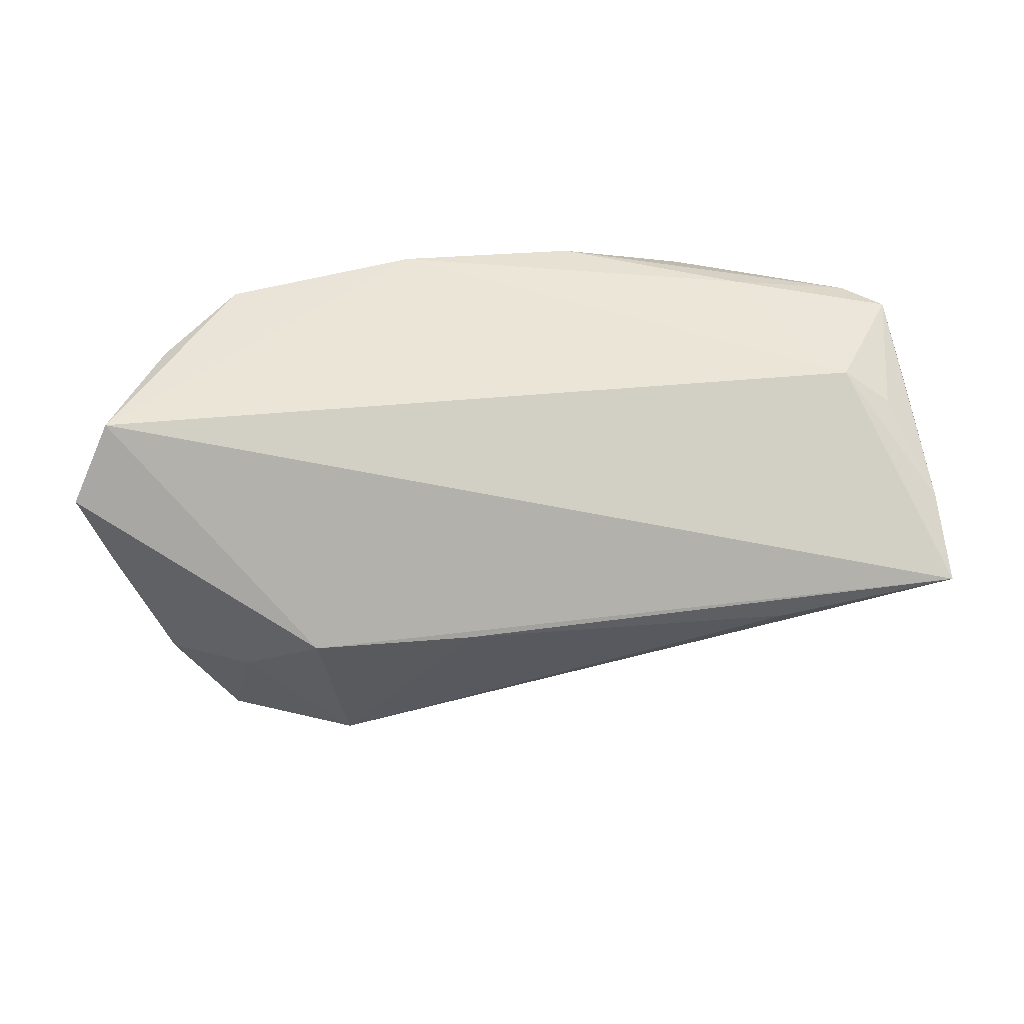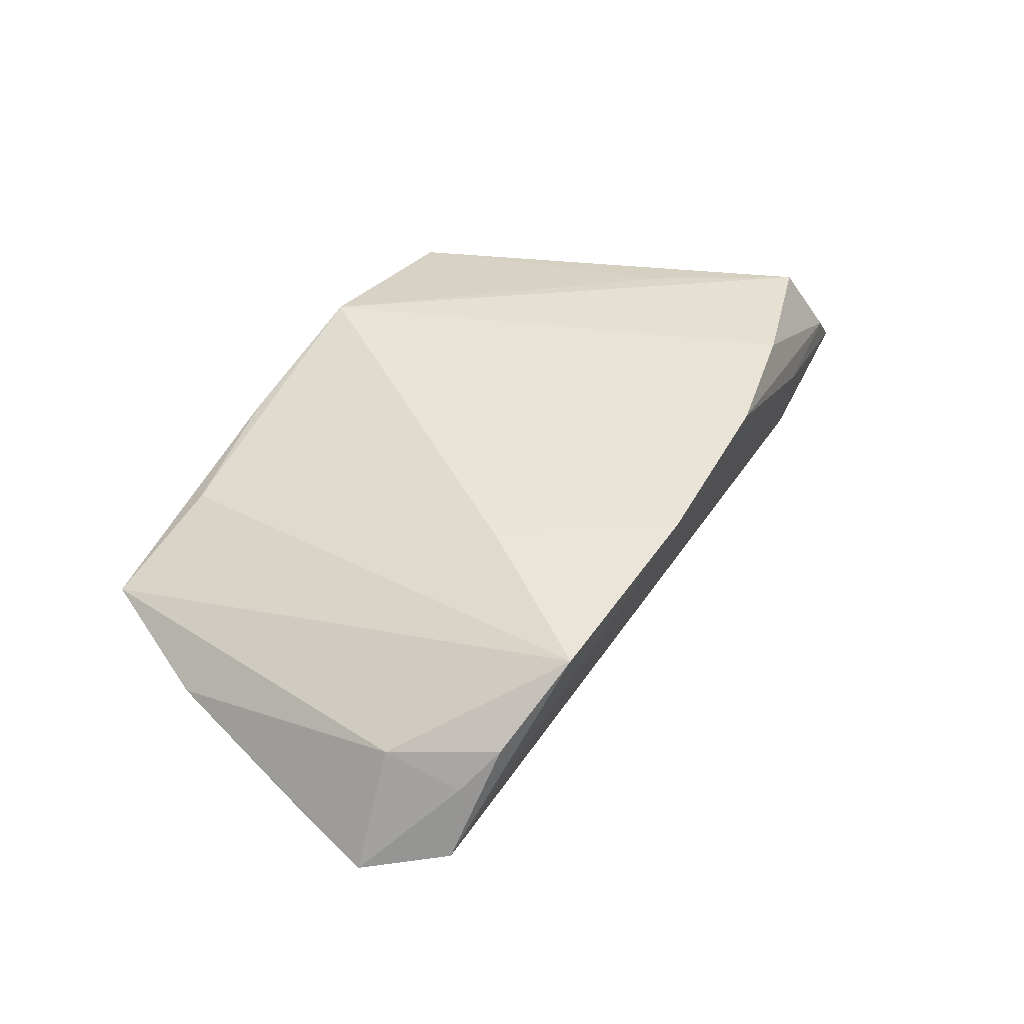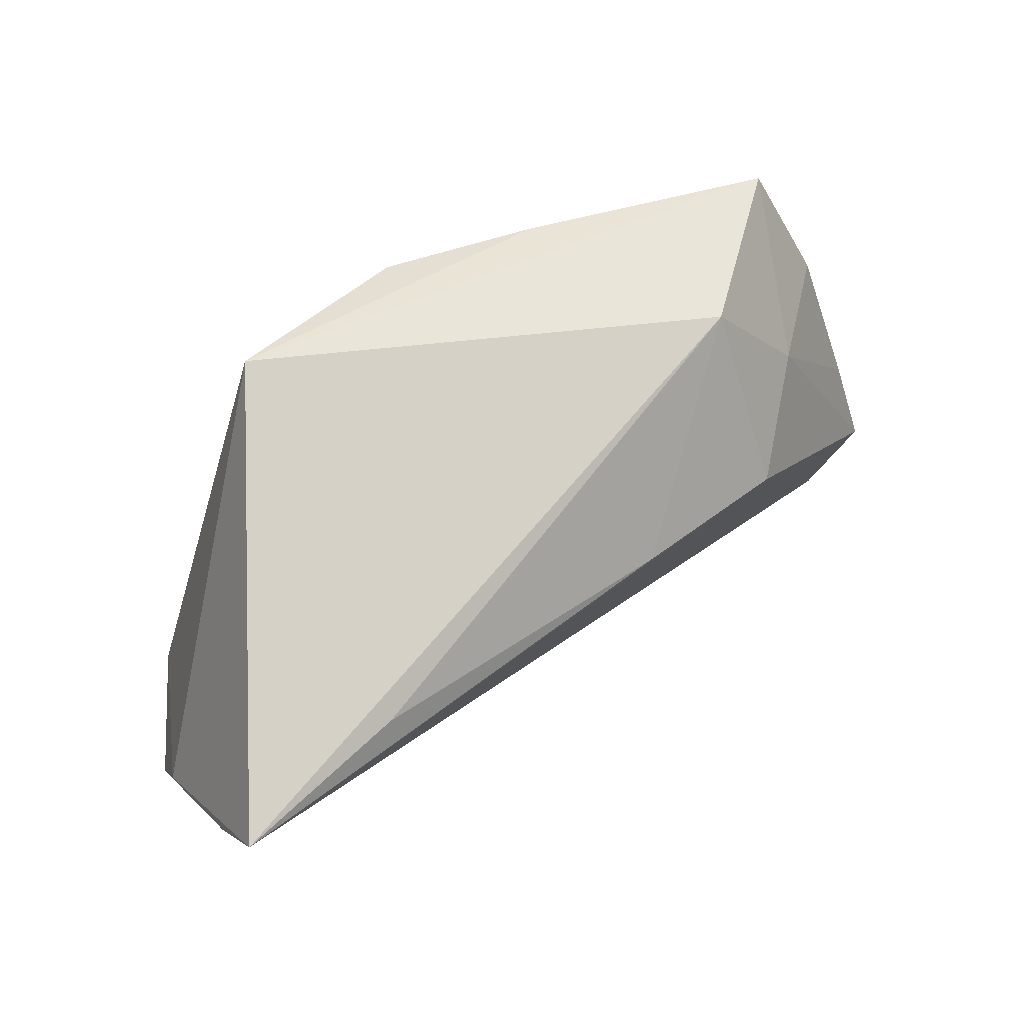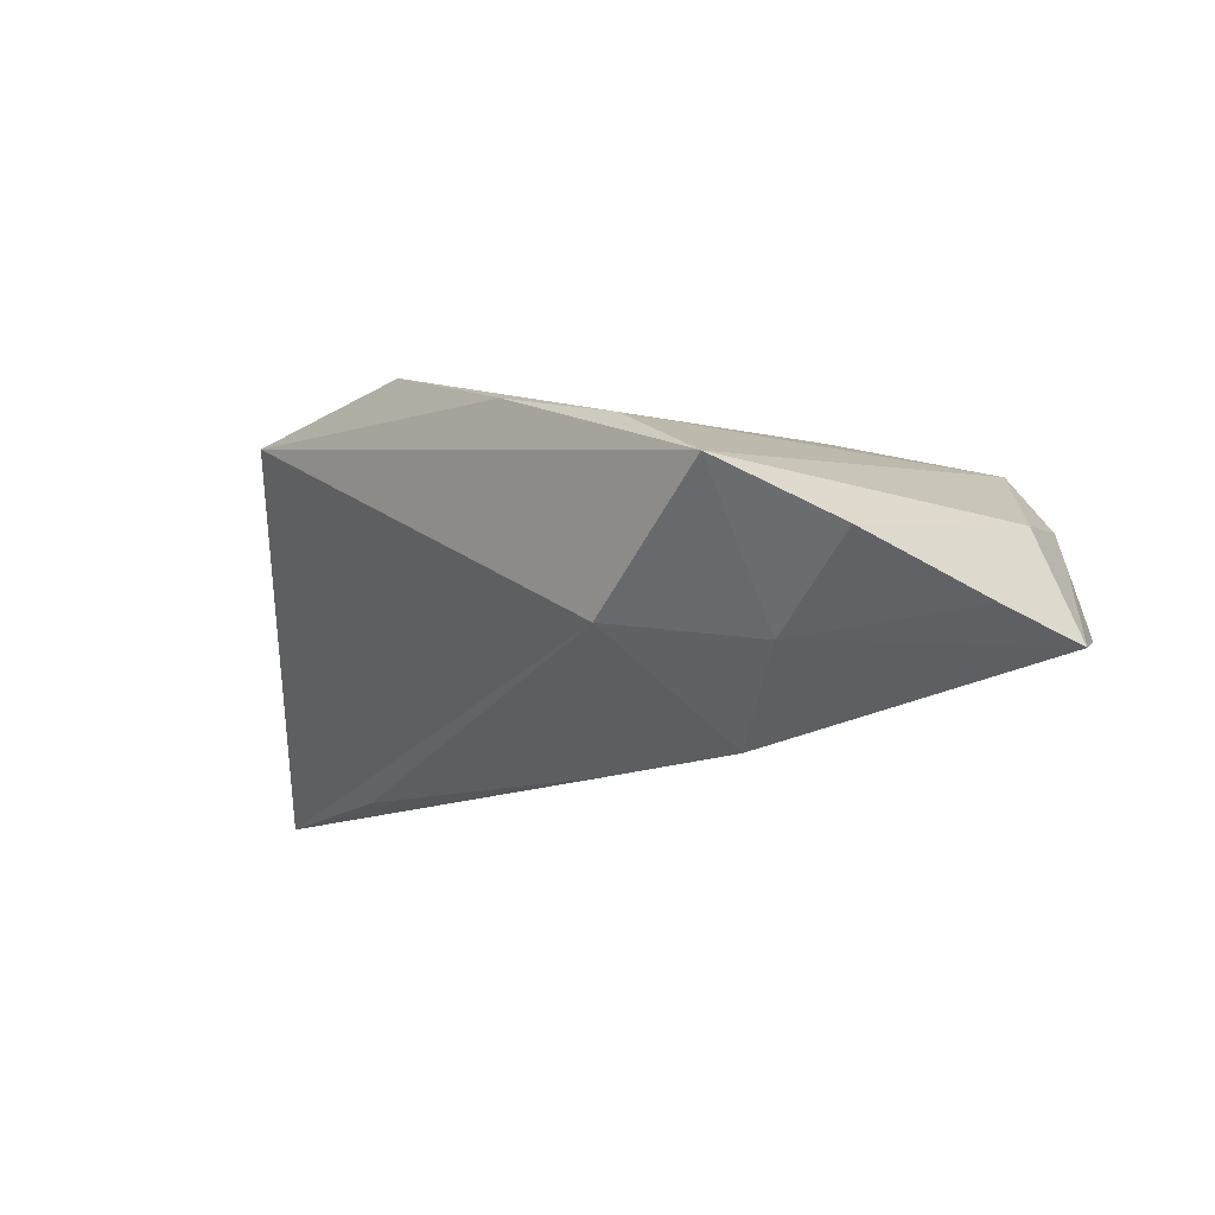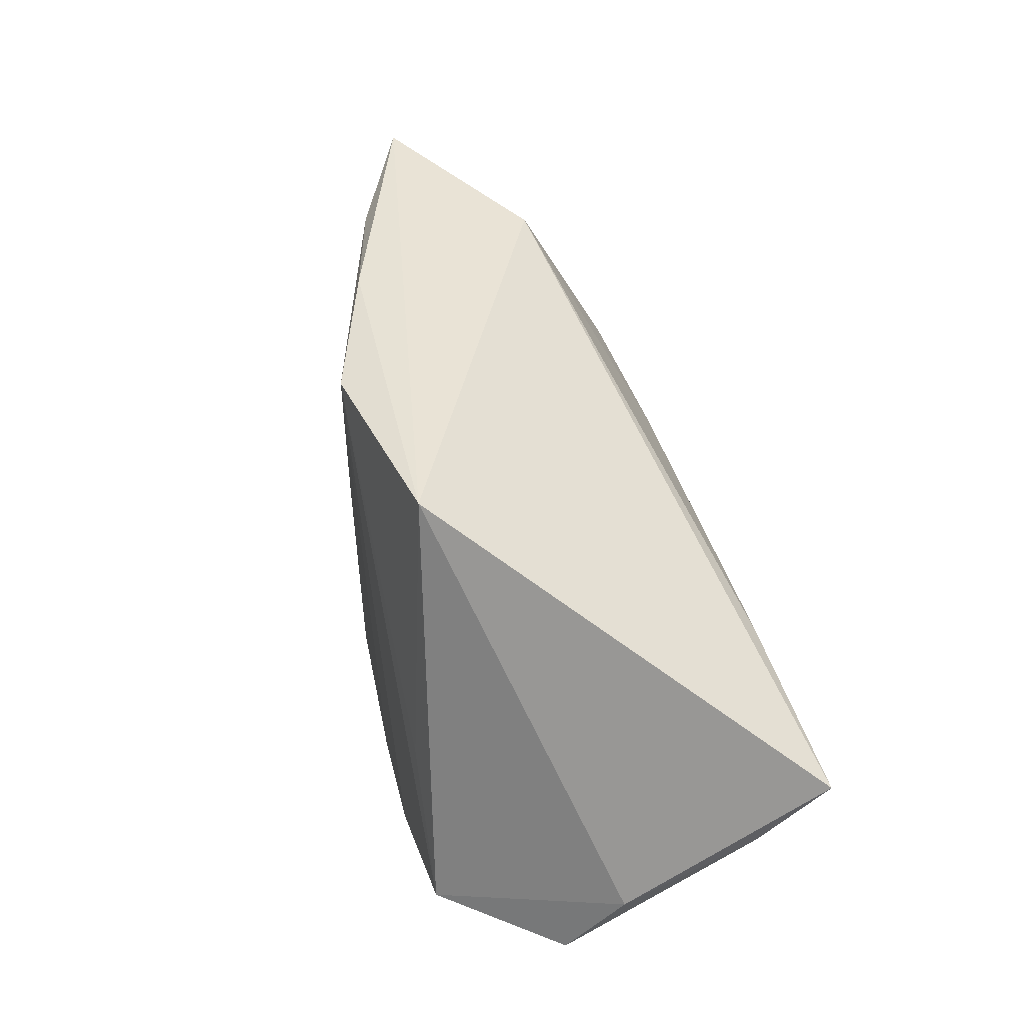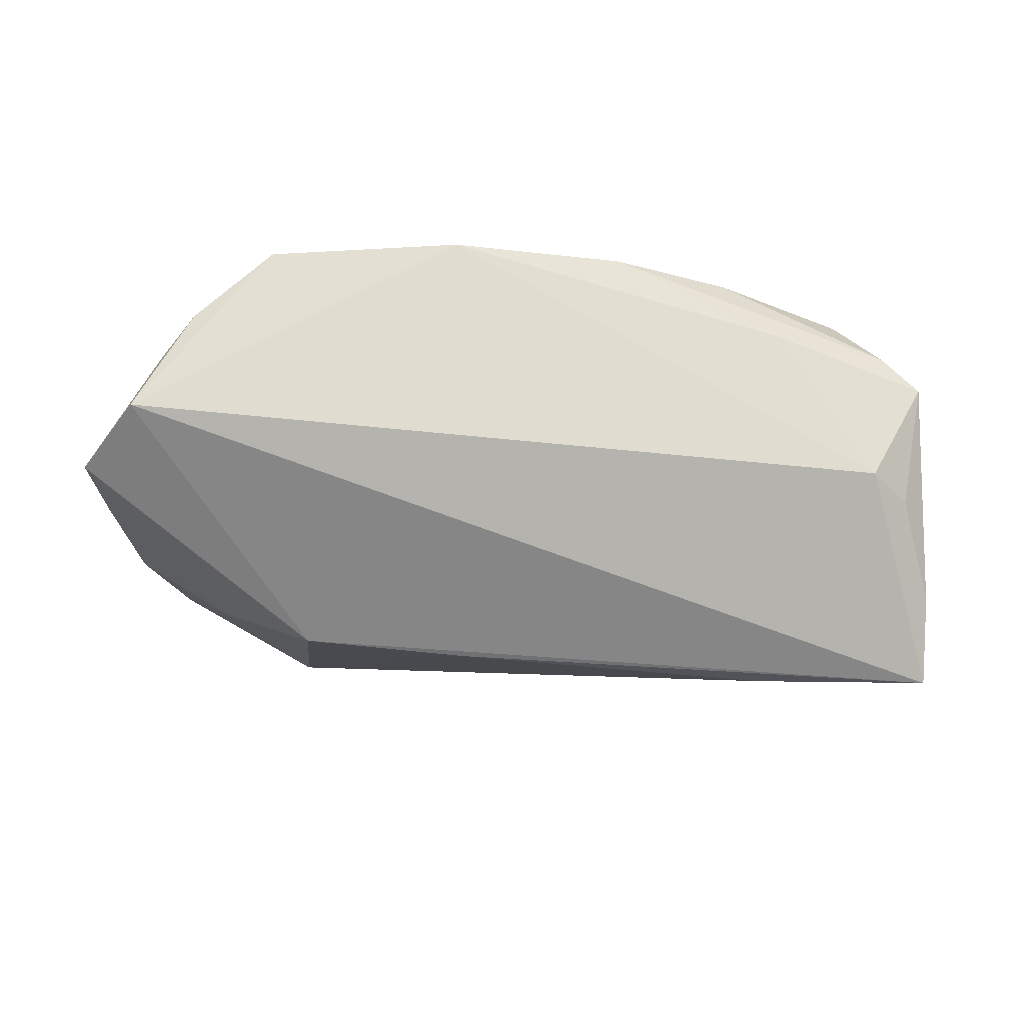
<metadata>
{"format":"obj","ext":"obj","renderer":"f3d","projection":"perspective","resolution":1024,"background":"white","views":[{"elev":-58.8,"azim":6.1,"up":"+Z"},{"elev":38.5,"azim":-57.7,"up":"+Z"},{"elev":50.4,"azim":141.4,"up":"+Y"},{"elev":-11.5,"azim":-134.1,"up":"+Z"},{"elev":44.3,"azim":74.0,"up":"+Y"},{"elev":-40.5,"azim":-7.3,"up":"+Z"}]}
</metadata>
<code>
v -0.06157 -0.01524 -0.01382
v 0.05429 -0.01637 -0.008413
v 0.04866 -0.02104 -0.00757
v 0.03679 0.007318 -0.02476
v -0.02937 0.006202 -0.02445
v -0.02901 0.0294 -0.01249
v 0.01078 -0.0316 0.02011
v 0.05605 -0.02424 0.006432
v 0.03532 -0.02792 0.0112
v 0.03507 -0.00393 0.02085
v 0.0274 -0.02749 0.02127
v 0.0278 0.03332 0.01735
v -0.05448 -0.01531 0.001274
v -0.02611 -0.01369 0.01635
v -0.05549 -0.0256 -0.01103
v -0.007241 0.006155 -0.02512
v -0.04861 -0.02878 0.003611
v -0.05527 0.01728 -0.004063
v 0.002026 0.03194 0.02127
v -0.04897 0.03332 0.001963
v -0.03871 -0.03284 0.01323
v 0.0509 -0.02509 0.01146
v 0.05935 -0.005565 -0.01745
v 0.04567 -0.02122 0.02127
v -0.05919 -0.002547 -0.01023
v -0.01302 -0.03374 0.01795
v 0.0579 -0.01521 -0.0007502
v -0.04207 0.01471 -0.01424
v 0.0601 0.002645 -0.02629
v -0.05262 -0.02517 -0.001807
v -0.03399 0.03045 0.009772
v -0.0174 0.0328 0.01443
f 6 12 29
f 20 12 6
f 28 5 1
f 20 6 28
f 28 6 5
f 29 3 15
f 15 5 29
f 1 5 15
f 4 6 29
f 20 28 18
f 26 15 3
f 7 19 26
f 29 12 27
f 12 24 27
f 9 22 7
f 7 26 9
f 9 26 3
f 32 12 20
f 32 19 12
f 5 6 16
f 6 4 16
f 29 5 16
f 16 4 29
f 25 28 1
f 1 18 25
f 25 18 28
f 14 26 19
f 1 15 30
f 15 17 30
f 15 26 21
f 21 17 15
f 26 14 21
f 7 22 11
f 22 24 11
f 11 19 7
f 11 24 19
f 12 19 10
f 10 24 12
f 19 24 10
f 23 3 29
f 29 27 23
f 19 32 31
f 31 14 19
f 31 32 20
f 20 21 31
f 31 21 14
f 13 30 17
f 1 30 13
f 20 18 13
f 13 18 1
f 13 21 20
f 17 21 13
f 22 9 8
f 8 9 3
f 8 24 22
f 8 27 24
f 8 23 27
f 3 23 2
f 2 8 3
f 23 8 2

</code>
